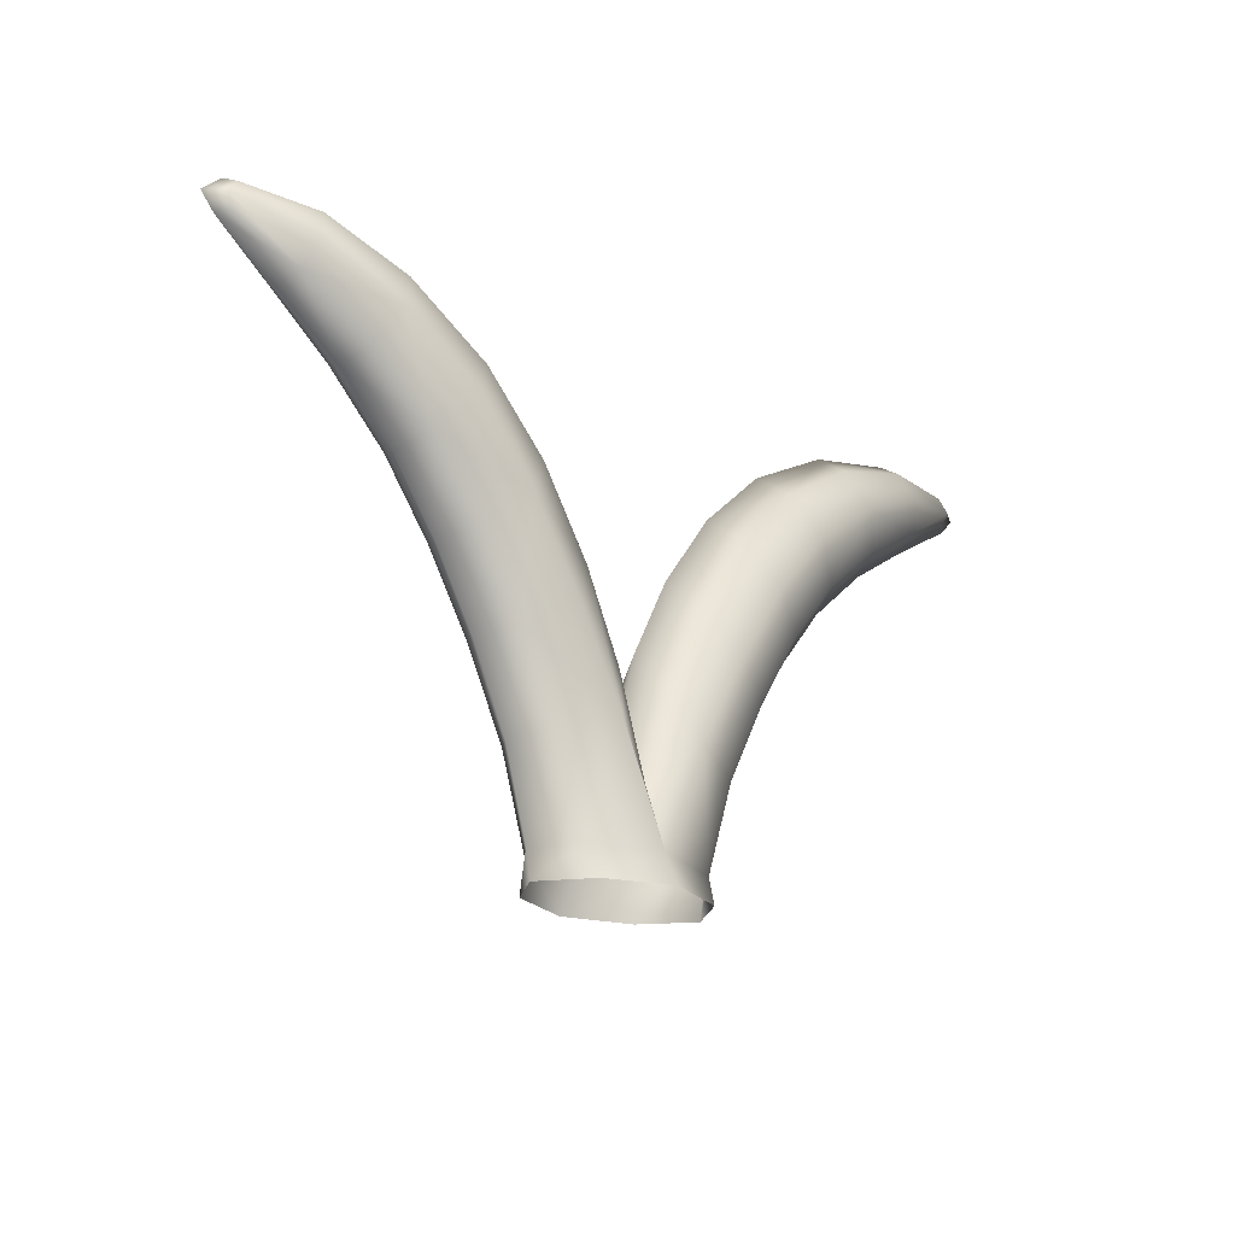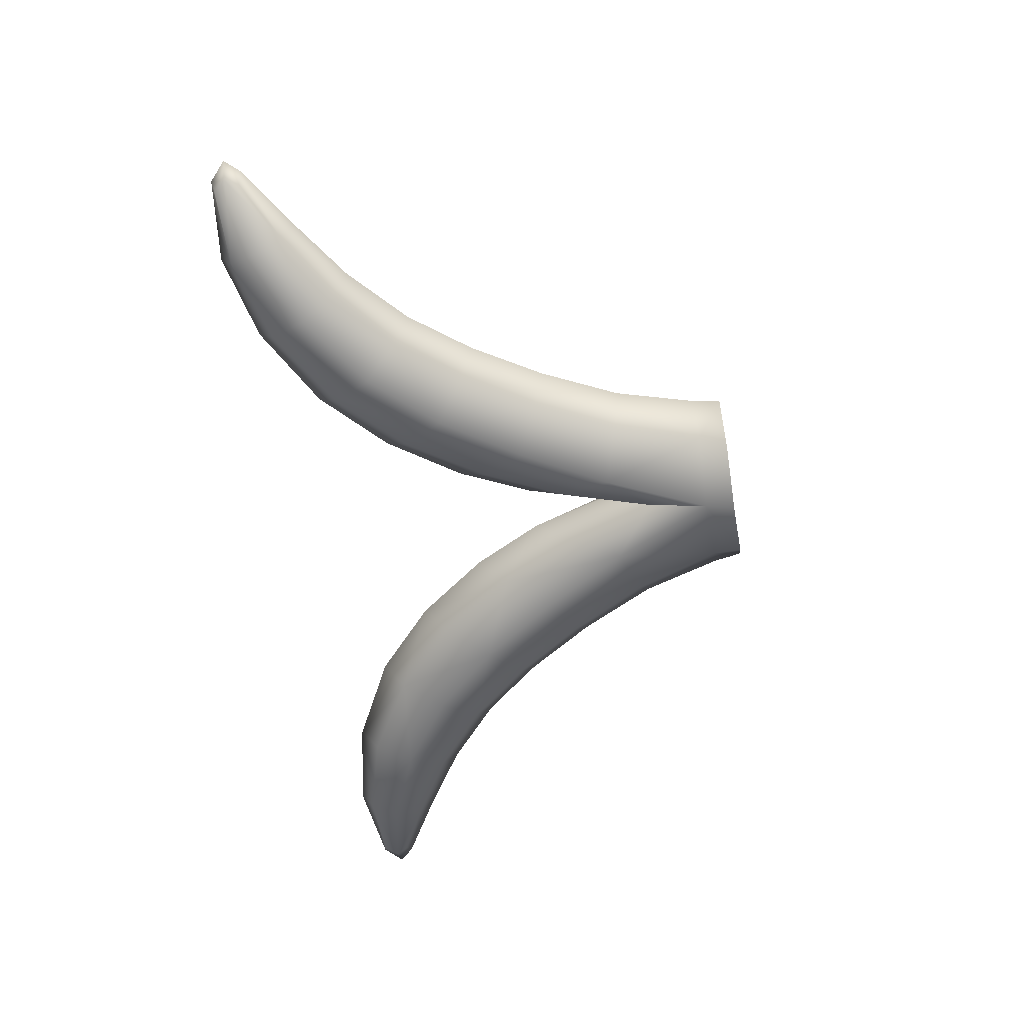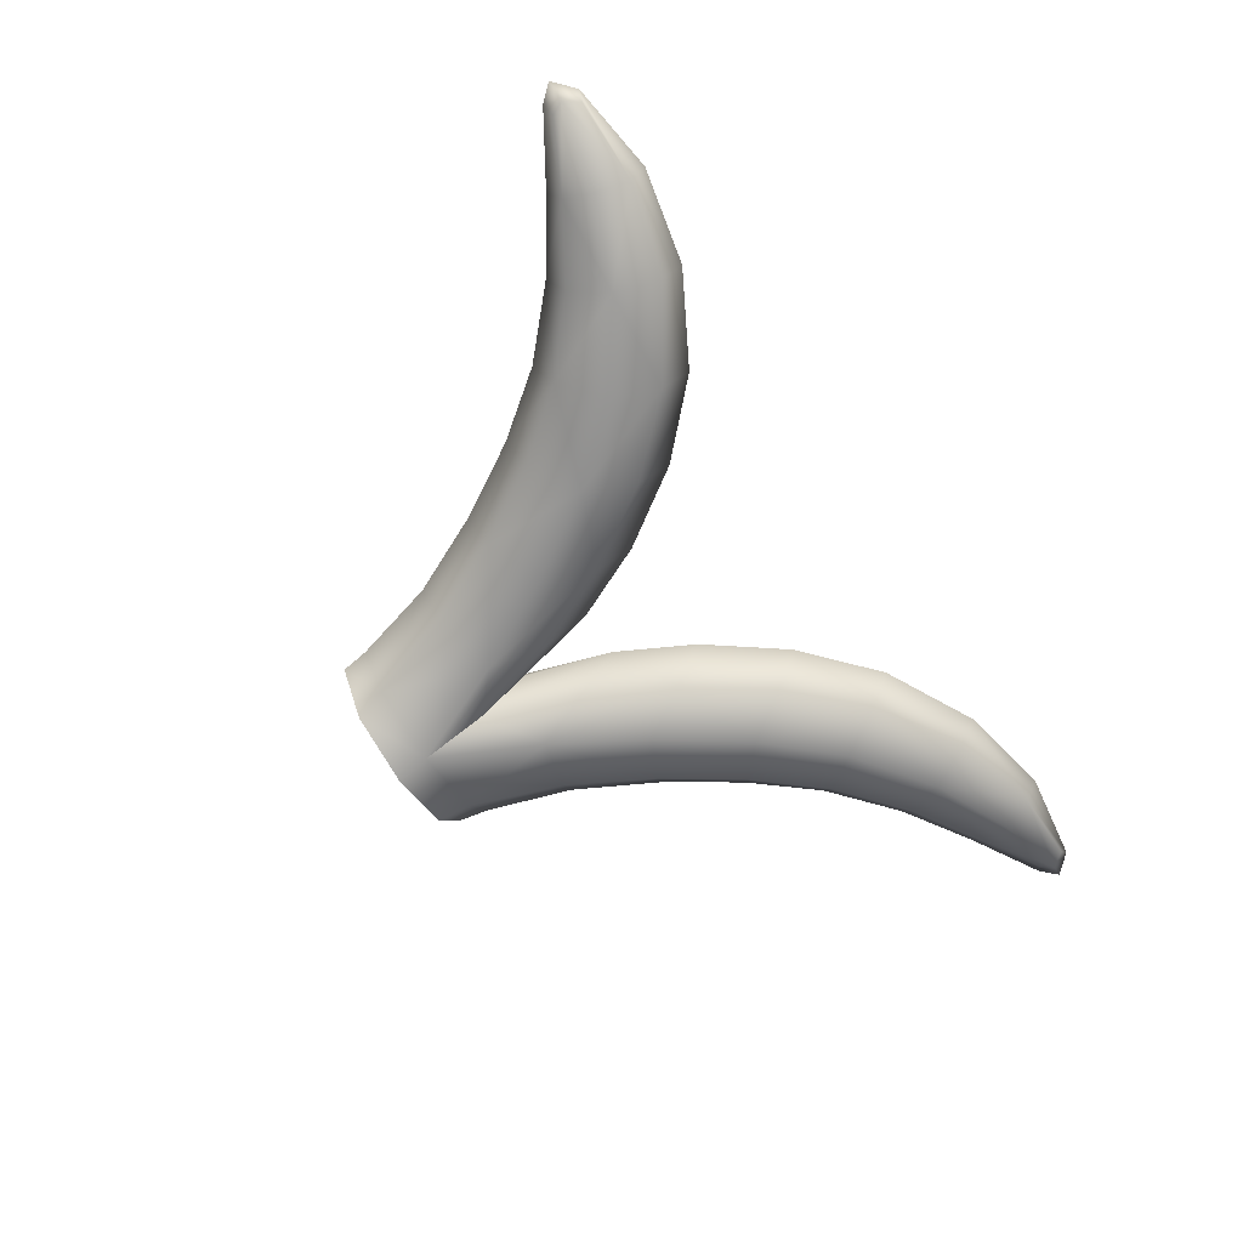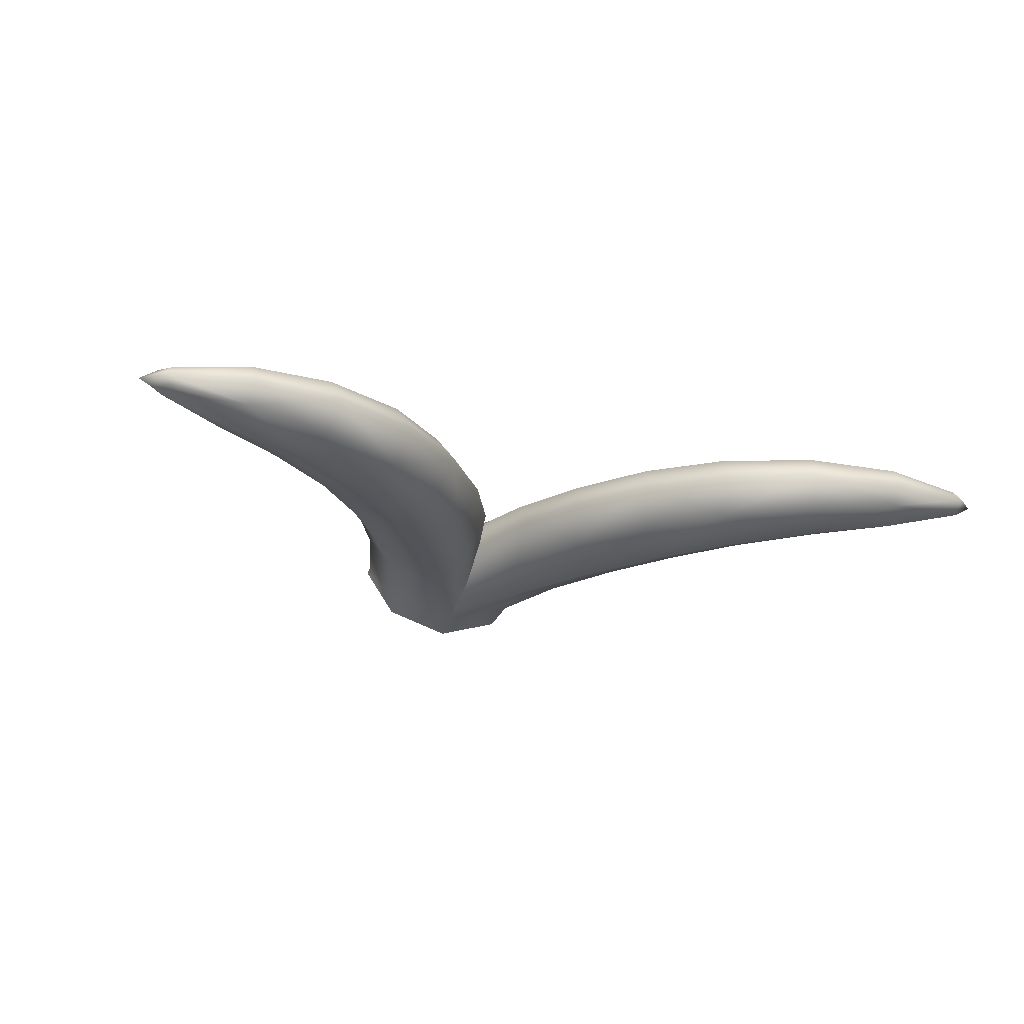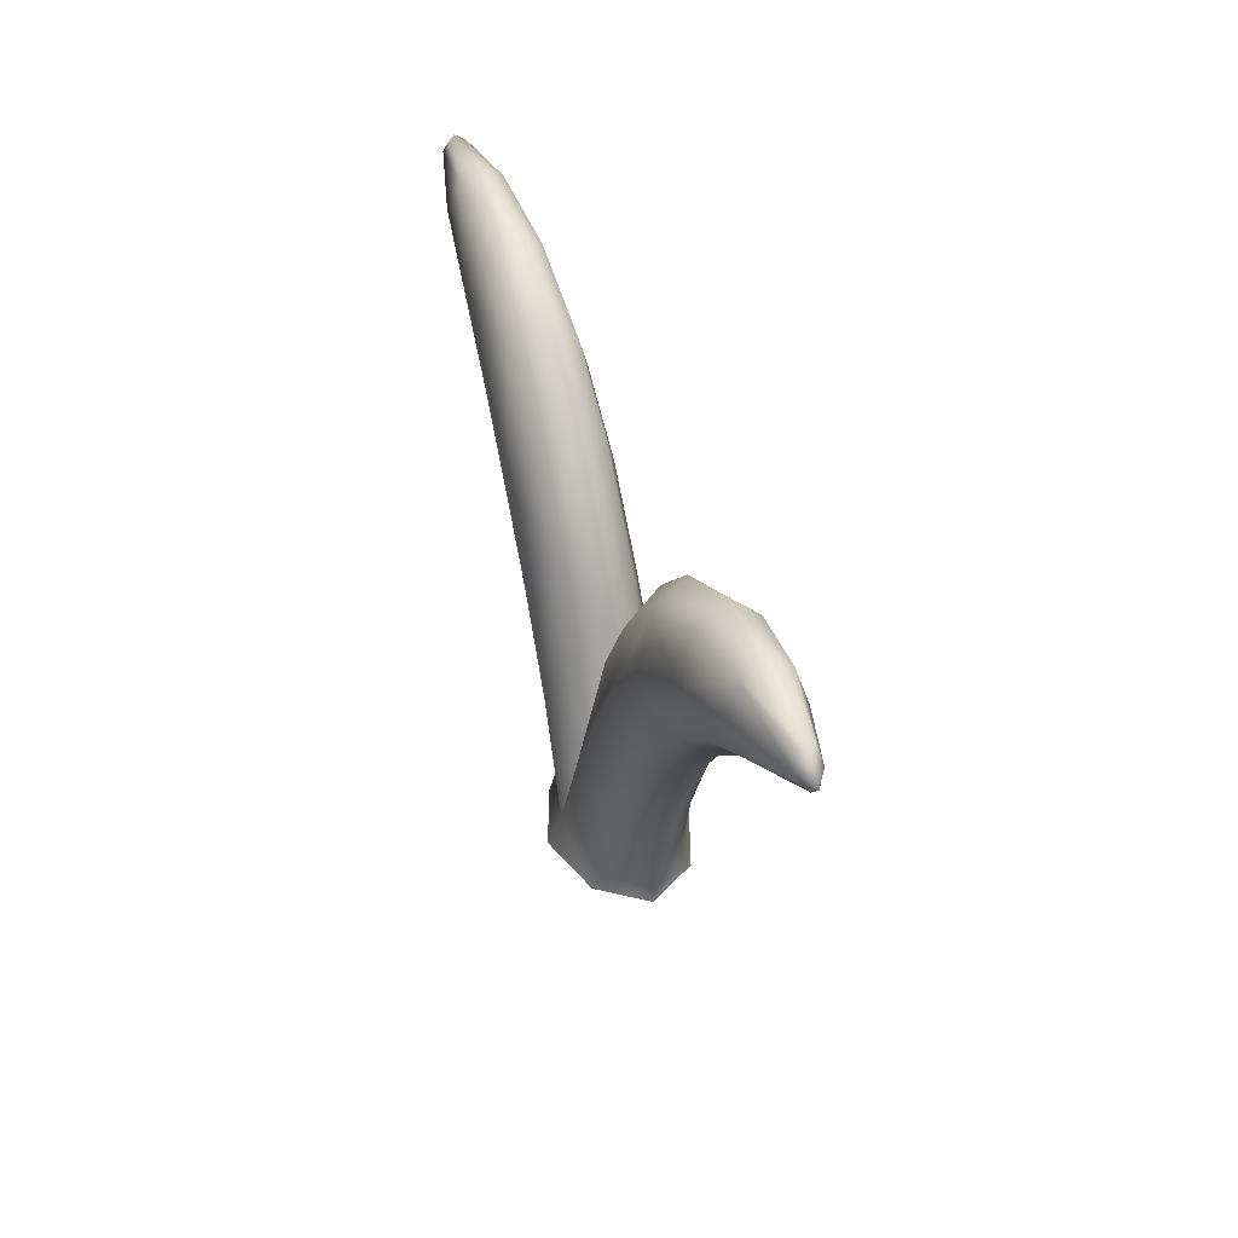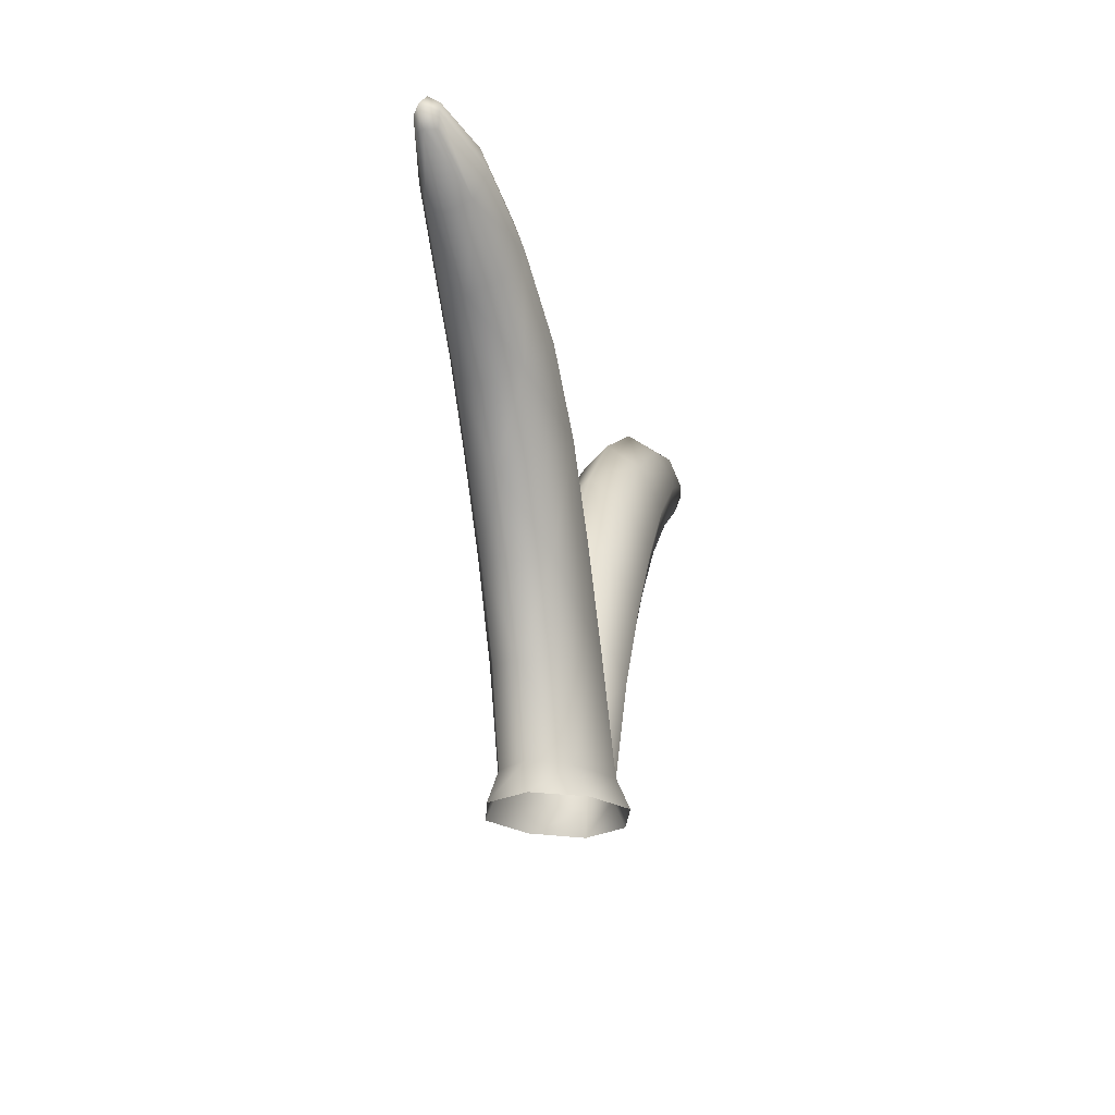
<metadata>
{"format":"obj","ext":"obj","renderer":"f3d","projection":"perspective","resolution":1024,"background":"white","views":[{"elev":-20.6,"azim":135.1,"up":"+Y"},{"elev":-61.7,"azim":-80.2,"up":"+Z"},{"elev":-64.3,"azim":122.4,"up":"+Z"},{"elev":-22.5,"azim":159.5,"up":"+Z"},{"elev":39.6,"azim":-108.3,"up":"+Y"},{"elev":-19.5,"azim":105.5,"up":"+Y"}]}
</metadata>
<code>
g pm0424_00_FeelerSkin
v -0.02661 0.9484 0.01183
v -0.03801 0.948 -0.0007978
v -0.04701 0.9786 -0.001024
v -0.03764 0.9812 0.01094
v -0.01757 0.9873 0.01816
v 1.11e-16 0.9485 0.01987
v -0.02709 0.9486 -0.0134
v 1.48e-16 0.9496 -0.02107
v -0.01751 0.9878 -0.02089
v -0.03783 0.9814 -0.0136
v -0.04701 0.9786 -0.001024
v -0.03801 0.948 -0.0007978
v -0.1635 1.112 -0.002061
v -0.163 1.118 -0.006082
v -0.1598 1.117 -0.002821
v -0.1702 1.112 -0.006176
v -0.1649 1.106 -0.005922
v -0.1612 1.107 -0.002695
v -0.1635 1.112 -0.01015
v -0.1598 1.117 -0.009293
v -0.1702 1.112 -0.006176
v -0.1649 1.106 -0.005922
v -0.1612 1.107 -0.009164
v 6.034e-17 0.9724 0.01213
v 1.11e-16 0.9485 0.01987
v -0.01757 0.9873 0.01816
v -0.01151 1.008 0.01159
v -0.008574 1.021 -0.0002305
v 4.629e-17 0.9894 0.0001363
v 8.554e-17 0.9725 -0.01276
v -0.01118 1.007 -0.01286
v -0.01751 0.9878 -0.02089
v 1.48e-16 0.9496 -0.02107
v -0.02709 0.9486 -0.0134
v -0.03801 0.948 -0.0007978
v -0.03635 0.9379 -0.0009074
v -0.02442 0.9381 -0.01814
v 1.48e-16 0.9496 -0.02107
v 3.412e-17 0.9387 -0.02596
v -0.02661 0.9484 0.01183
v 1.11e-16 0.9485 0.01987
v 2.231e-17 0.9379 0.02454
v -0.02456 0.9381 0.0165
v -0.03801 0.948 -0.0007978
v -0.03635 0.9379 -0.0009074
v 0.02661 0.9484 0.01183
v 0.04701 0.9786 -0.001024
v 0.03801 0.948 -0.0007978
v 0.03764 0.9812 0.01094
v 0.01757 0.9873 0.01816
v 1.11e-16 0.9485 0.01987
v 0.02709 0.9486 -0.0134
v 0.01751 0.9878 -0.02089
v 1.48e-16 0.9496 -0.02107
v 0.03783 0.9814 -0.0136
v 0.04701 0.9786 -0.001024
v 0.03801 0.948 -0.0007978
v 0.1635 1.112 -0.002061
v 0.1598 1.117 -0.002821
v 0.163 1.118 -0.006082
v 0.1702 1.112 -0.006176
v 0.1649 1.106 -0.005922
v 0.1612 1.107 -0.002695
v 0.1598 1.117 -0.009293
v 0.1635 1.112 -0.01015
v 0.1702 1.112 -0.006176
v 0.1649 1.106 -0.005922
v 0.1612 1.107 -0.009164
v 6.034e-17 0.9724 0.01213
v 0.01757 0.9873 0.01816
v 1.11e-16 0.9485 0.01987
v 0.01151 1.008 0.01159
v 0.008574 1.021 -0.0002305
v 4.629e-17 0.9894 0.0001363
v 8.554e-17 0.9725 -0.01276
v 0.01118 1.007 -0.01286
v 0.01751 0.9878 -0.02089
v 1.48e-16 0.9496 -0.02107
v 0.02709 0.9486 -0.0134
v 0.03635 0.9379 -0.0009074
v 0.03801 0.948 -0.0007978
v 0.02442 0.9381 -0.01814
v 1.48e-16 0.9496 -0.02107
v 3.412e-17 0.9387 -0.02596
v 0.02661 0.9484 0.01183
v 2.231e-17 0.9379 0.02454
v 1.11e-16 0.9485 0.01987
v 0.02456 0.9381 0.0165
v 0.03801 0.948 -0.0007978
v 0.03635 0.9379 -0.0009074
v 0.1649 1.106 -0.005922
v 0.1612 1.107 -0.009164
v 0.1384 1.096 -0.01271
v 0.1409 1.091 -0.004566
v 0.1635 1.112 -0.01015
v 0.1354 1.106 -0.0166
v 0.1171 1.076 -0.003776
v 0.1061 1.094 -0.01956
v 0.1134 1.081 -0.0141
v 0.08961 1.061 -0.01475
v 0.09497 1.056 -0.002887
v 0.07791 1.074 -0.02118
v 0.07731 1.033 -0.002128
v 0.05559 1.05 -0.02162
v 0.07054 1.038 -0.01466
v 0.05327 1.011 -0.01409
v 0.06129 1.008 -0.001527
v 0.03575 1.02 -0.02122
v 0.04701 0.9786 -0.001024
v 0.01751 0.9878 -0.02089
v 0.03783 0.9814 -0.0136
v 0.1635 1.112 -0.002061
v 0.1612 1.107 -0.002695
v 0.1384 1.096 0.002265
v 0.1354 1.106 0.005671
v 0.1649 1.106 -0.005922
v 0.1409 1.091 -0.004566
v 0.1061 1.094 0.01078
v 0.1171 1.076 -0.003776
v 0.1134 1.081 0.005908
v 0.08959 1.061 0.008214
v 0.07792 1.074 0.01407
v 0.09497 1.056 -0.002887
v 0.05563 1.05 0.01604
v 0.07731 1.033 -0.002128
v 0.07049 1.038 0.009593
v 0.05319 1.011 0.01026
v 0.03581 1.02 0.01705
v 0.06129 1.008 -0.001527
v 0.01757 0.9873 0.01816
v 0.04701 0.9786 -0.001024
v 0.03764 0.9812 0.01094
v 0.02592 1.037 -0.01366
v 0.01751 0.9878 -0.02089
v 0.03575 1.02 -0.02122
v 0.01118 1.007 -0.01286
v 0.05559 1.05 -0.02162
v 0.008574 1.021 -0.0002305
v 0.04537 1.066 -0.01444
v 0.06923 1.09 -0.01459
v 0.04104 1.075 -0.001657
v 0.07791 1.074 -0.02118
v 0.1061 1.094 -0.01956
v 0.02165 1.048 -0.0009193
v 0.02623 1.038 0.01091
v 0.01151 1.008 0.01159
v 0.01757 0.9873 0.01816
v 0.03581 1.02 0.01705
v 0.05563 1.05 0.01604
v 0.04567 1.066 0.01013
v 0.06948 1.09 0.008606
v 0.07792 1.074 0.01407
v 0.1061 1.094 0.01078
v 0.06572 1.098 -0.002515
v 0.09781 1.115 -0.003519
v 0.1001 1.108 0.006149
v 0.1318 1.117 0.002369
v 0.1354 1.106 0.005671
v 0.1635 1.112 -0.002061
v 0.1598 1.117 -0.002821
v 0.163 1.118 -0.006082
v 0.1314 1.122 -0.004875
v 0.1317 1.117 -0.01267
v 0.1598 1.117 -0.009293
v 0.1635 1.112 -0.01015
v 0.1354 1.106 -0.0166
v 0.09992 1.108 -0.014
v -0.1649 1.106 -0.005922
v -0.1409 1.091 -0.004566
v -0.1384 1.096 -0.01271
v -0.1612 1.107 -0.009164
v -0.1635 1.112 -0.01015
v -0.1354 1.106 -0.0166
v -0.1171 1.076 -0.003776
v -0.1061 1.094 -0.01956
v -0.1134 1.081 -0.0141
v -0.08961 1.061 -0.01475
v -0.09497 1.056 -0.002887
v -0.07791 1.074 -0.02118
v -0.07731 1.033 -0.002128
v -0.05559 1.05 -0.02162
v -0.07054 1.038 -0.01466
v -0.05327 1.011 -0.01409
v -0.06129 1.008 -0.001527
v -0.03575 1.02 -0.02122
v -0.04701 0.9786 -0.001024
v -0.01751 0.9878 -0.02089
v -0.03783 0.9814 -0.0136
v -0.1635 1.112 -0.002061
v -0.1354 1.106 0.005671
v -0.1384 1.096 0.002265
v -0.1612 1.107 -0.002695
v -0.1649 1.106 -0.005922
v -0.1409 1.091 -0.004566
v -0.1061 1.094 0.01078
v -0.1171 1.076 -0.003776
v -0.1134 1.081 0.005908
v -0.08959 1.061 0.008214
v -0.07792 1.074 0.01407
v -0.09497 1.056 -0.002887
v -0.05563 1.05 0.01604
v -0.07731 1.033 -0.002128
v -0.07049 1.038 0.009593
v -0.05319 1.011 0.01026
v -0.03581 1.02 0.01705
v -0.06129 1.008 -0.001527
v -0.01757 0.9873 0.01816
v -0.04701 0.9786 -0.001024
v -0.03764 0.9812 0.01094
v -0.02592 1.037 -0.01366
v -0.03575 1.02 -0.02122
v -0.01751 0.9878 -0.02089
v -0.01118 1.007 -0.01286
v -0.05559 1.05 -0.02162
v -0.008574 1.021 -0.0002305
v -0.04537 1.066 -0.01444
v -0.06923 1.09 -0.01459
v -0.04104 1.075 -0.001657
v -0.07791 1.074 -0.02118
v -0.1061 1.094 -0.01956
v -0.02165 1.048 -0.0009193
v -0.02623 1.038 0.01091
v -0.01151 1.008 0.01159
v -0.01757 0.9873 0.01816
v -0.03581 1.02 0.01705
v -0.05563 1.05 0.01604
v -0.04567 1.066 0.01013
v -0.06948 1.09 0.008606
v -0.07792 1.074 0.01407
v -0.1061 1.094 0.01078
v -0.06572 1.098 -0.002515
v -0.09781 1.115 -0.003519
v -0.1001 1.108 0.006149
v -0.1318 1.117 0.002369
v -0.1354 1.106 0.005671
v -0.1635 1.112 -0.002061
v -0.1598 1.117 -0.002821
v -0.163 1.118 -0.006082
v -0.1314 1.122 -0.004875
v -0.1317 1.117 -0.01267
v -0.1598 1.117 -0.009293
v -0.1635 1.112 -0.01015
v -0.1354 1.106 -0.0166
v -0.09992 1.108 -0.014
g pm0424_00_FeelerSkin_0
f 3 2 1
f 4 3 1
f 4 1 5
f 1 6 5
f 9 8 7
f 10 9 7
f 10 7 11
f 7 12 11
f 15 14 13
f 14 16 13
f 13 16 17
f 18 13 17
f 20 19 14
f 19 21 14
f 22 21 19
f 23 22 19
f 26 25 24
f 27 26 24
f 27 24 28
f 24 29 28
f 28 29 30
f 31 28 30
f 31 30 32
f 30 33 32
f 36 35 34
f 37 36 34
f 37 34 38
f 39 37 38
f 42 41 40
f 43 42 40
f 43 40 44
f 45 43 44
f 48 47 46
f 47 49 46
f 46 49 50
f 51 46 50
f 54 53 52
f 53 55 52
f 52 55 56
f 57 52 56
f 60 59 58
f 61 60 58
f 61 58 62
f 58 63 62
f 65 64 60
f 66 65 60
f 66 67 65
f 67 68 65
f 71 70 69
f 70 72 69
f 69 72 73
f 74 69 73
f 74 73 75
f 73 76 75
f 75 76 77
f 78 75 77
f 81 80 79
f 80 82 79
f 79 82 83
f 82 84 83
f 87 86 85
f 86 88 85
f 85 88 89
f 88 90 89
f 93 92 91
f 94 93 91
f 95 92 93
f 96 95 93
f 94 97 93
f 96 93 98
f 97 99 93
f 93 99 98
f 100 99 97
f 98 99 100
f 101 100 97
f 102 98 100
f 101 103 100
f 102 100 104
f 103 105 100
f 100 105 104
f 106 105 103
f 104 105 106
f 107 106 103
f 108 104 106
f 107 109 106
f 108 106 110
f 109 111 106
f 106 111 110
f 114 113 112
f 115 114 112
f 116 113 114
f 117 116 114
f 115 118 114
f 117 114 119
f 118 120 114
f 114 120 119
f 121 120 118
f 119 120 121
f 122 121 118
f 123 119 121
f 122 124 121
f 123 121 125
f 124 126 121
f 121 126 125
f 127 126 124
f 125 126 127
f 128 127 124
f 129 125 127
f 128 130 127
f 129 127 131
f 130 132 127
f 127 132 131
f 135 134 133
f 134 136 133
f 135 133 137
f 133 136 138
f 133 139 137
f 137 139 140
f 141 139 133
f 140 139 141
f 142 137 140
f 142 140 143
f 144 133 138
f 144 141 133
f 144 138 145
f 144 145 141
f 138 146 145
f 145 146 147
f 148 145 147
f 148 149 145
f 149 150 145
f 145 150 141
f 151 150 149
f 141 150 151
f 152 151 149
f 152 153 151
f 154 140 141
f 154 141 151
f 154 155 140
f 154 151 155
f 153 156 151
f 151 156 155
f 157 156 153
f 155 156 157
f 158 157 153
f 158 159 157
f 159 160 157
f 157 160 161
f 162 157 161
f 162 155 157
f 162 161 163
f 162 163 155
f 161 164 163
f 163 164 165
f 166 163 165
f 166 143 163
f 163 167 155
f 143 167 163
f 155 167 140
f 140 167 143
f 170 169 168
f 171 170 168
f 171 172 170
f 172 173 170
f 174 169 170
f 170 173 175
f 176 174 170
f 176 170 175
f 176 177 174
f 176 175 177
f 177 178 174
f 175 179 177
f 180 178 177
f 177 179 181
f 182 180 177
f 182 177 181
f 182 183 180
f 182 181 183
f 183 184 180
f 181 185 183
f 186 184 183
f 183 185 187
f 188 186 183
f 188 183 187
f 191 190 189
f 192 191 189
f 192 193 191
f 193 194 191
f 195 190 191
f 191 194 196
f 197 195 191
f 197 191 196
f 197 198 195
f 197 196 198
f 198 199 195
f 196 200 198
f 201 199 198
f 198 200 202
f 203 201 198
f 203 198 202
f 203 204 201
f 203 202 204
f 204 205 201
f 202 206 204
f 207 205 204
f 204 206 208
f 209 207 204
f 209 204 208
f 212 211 210
f 213 212 210
f 210 211 214
f 213 210 215
f 216 210 214
f 216 214 217
f 216 218 210
f 216 217 218
f 214 219 217
f 217 219 220
f 210 221 215
f 218 221 210
f 215 221 222
f 222 221 218
f 223 215 222
f 223 222 224
f 222 225 224
f 226 225 222
f 227 226 222
f 227 222 218
f 227 228 226
f 227 218 228
f 228 229 226
f 230 229 228
f 217 231 218
f 218 231 228
f 232 231 217
f 228 231 232
f 233 230 228
f 233 228 232
f 233 234 230
f 233 232 234
f 234 235 230
f 236 235 234
f 237 236 234
f 237 234 238
f 234 239 238
f 232 239 234
f 238 239 240
f 240 239 232
f 241 238 240
f 241 240 242
f 240 243 242
f 220 243 240
f 244 240 232
f 244 220 240
f 244 232 217
f 244 217 220

</code>
